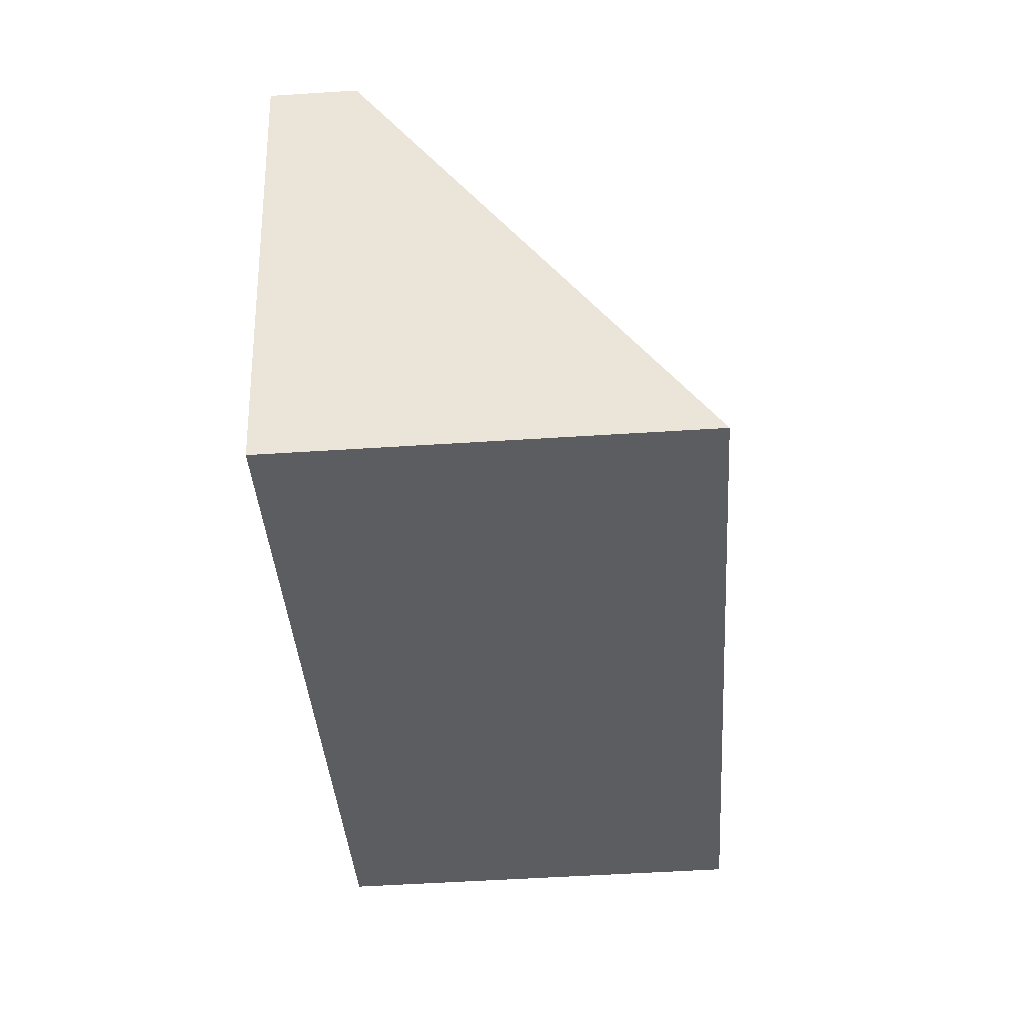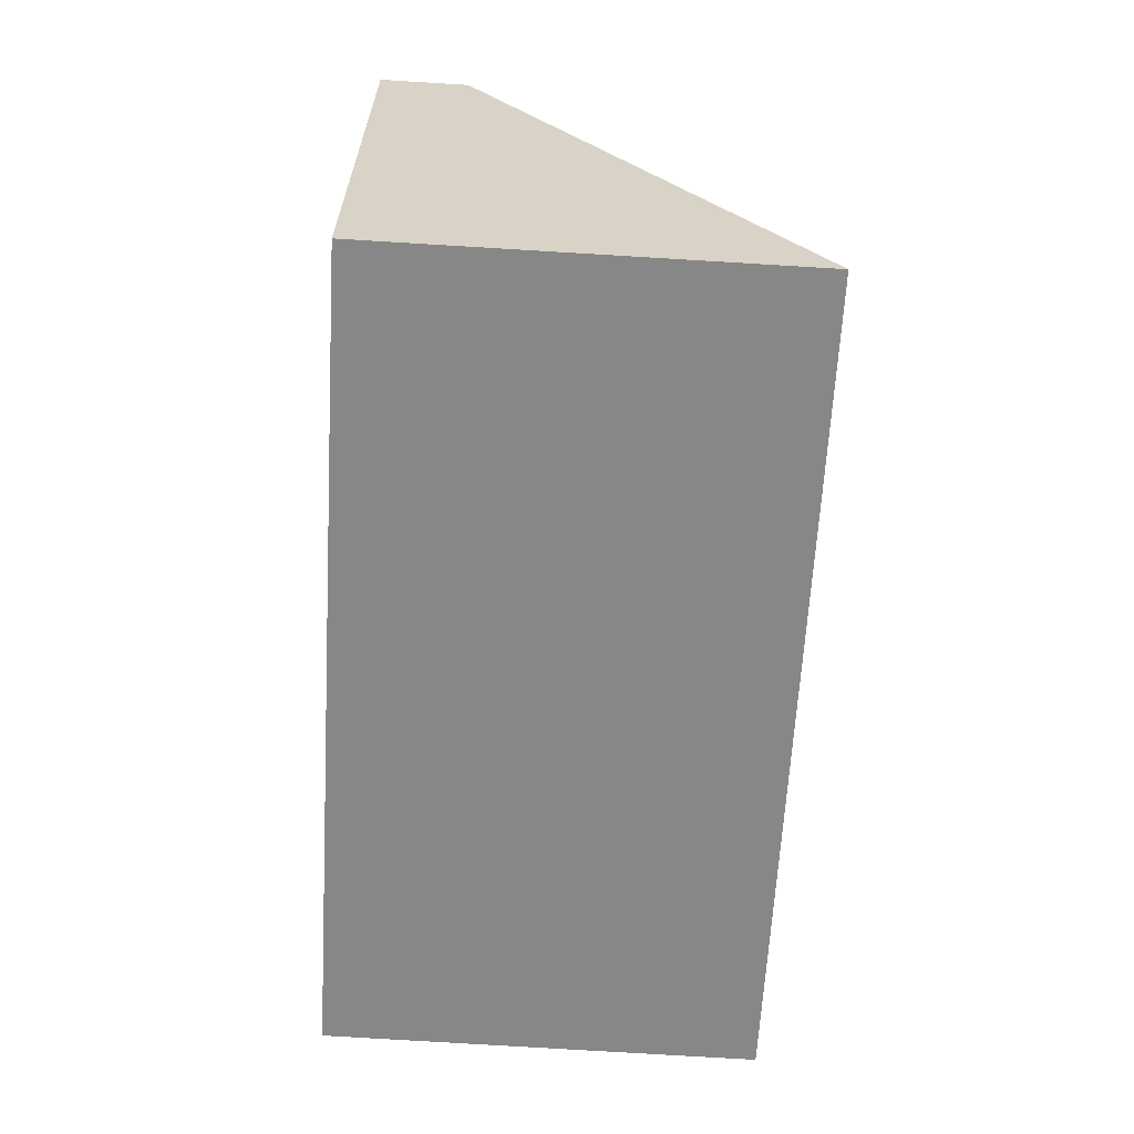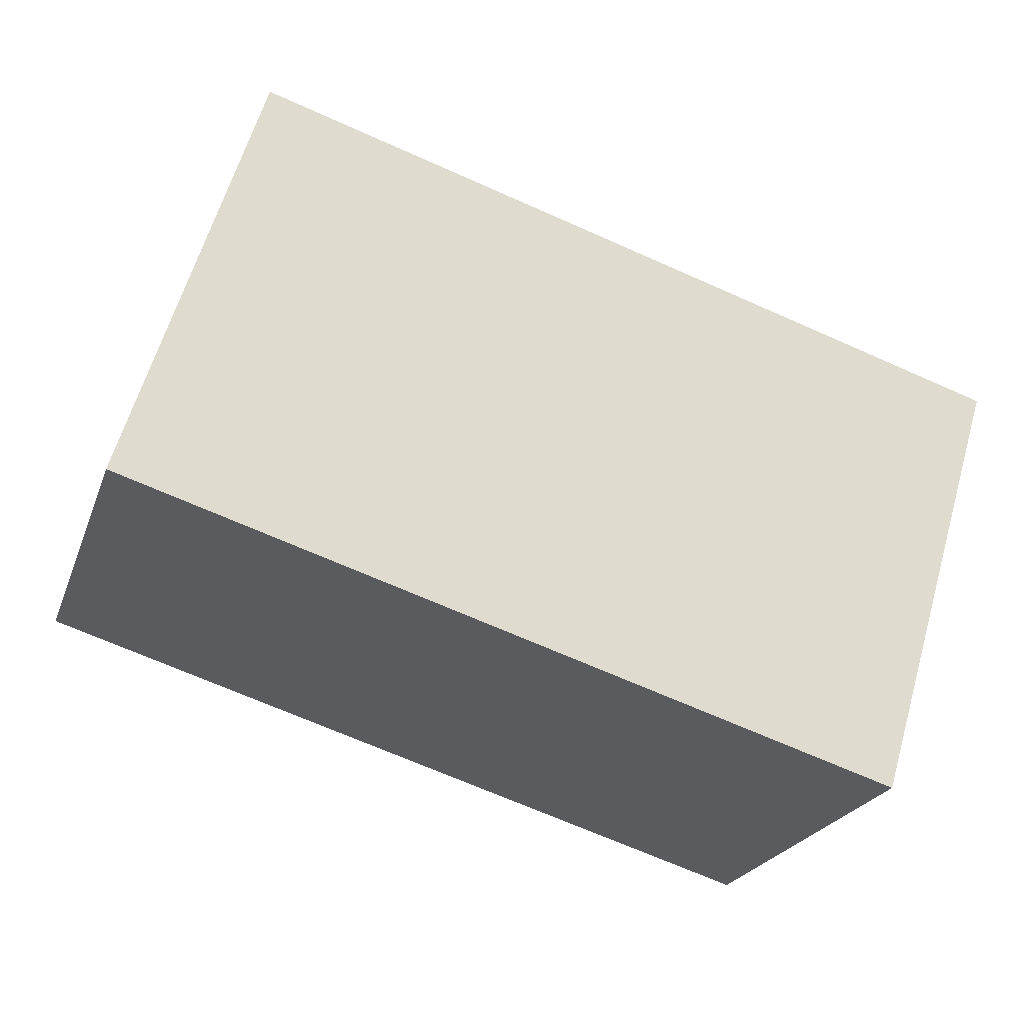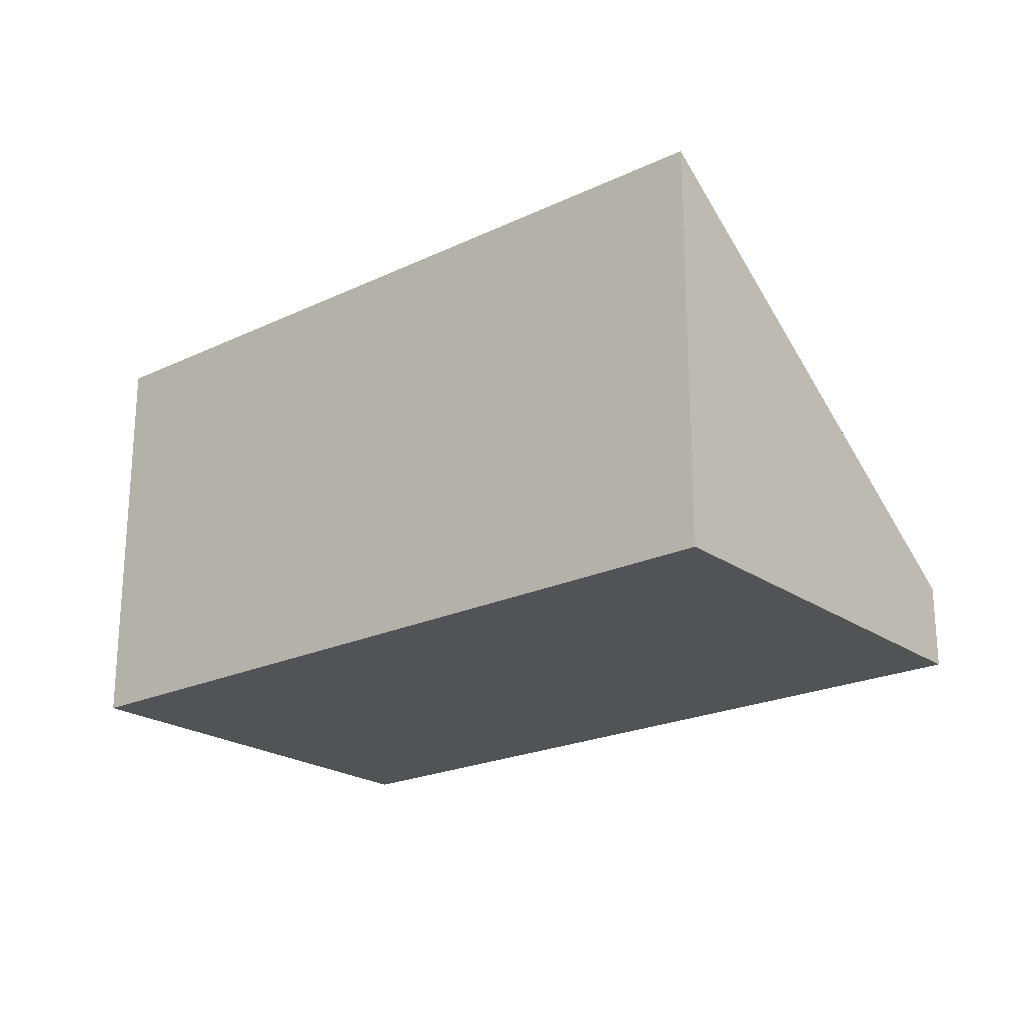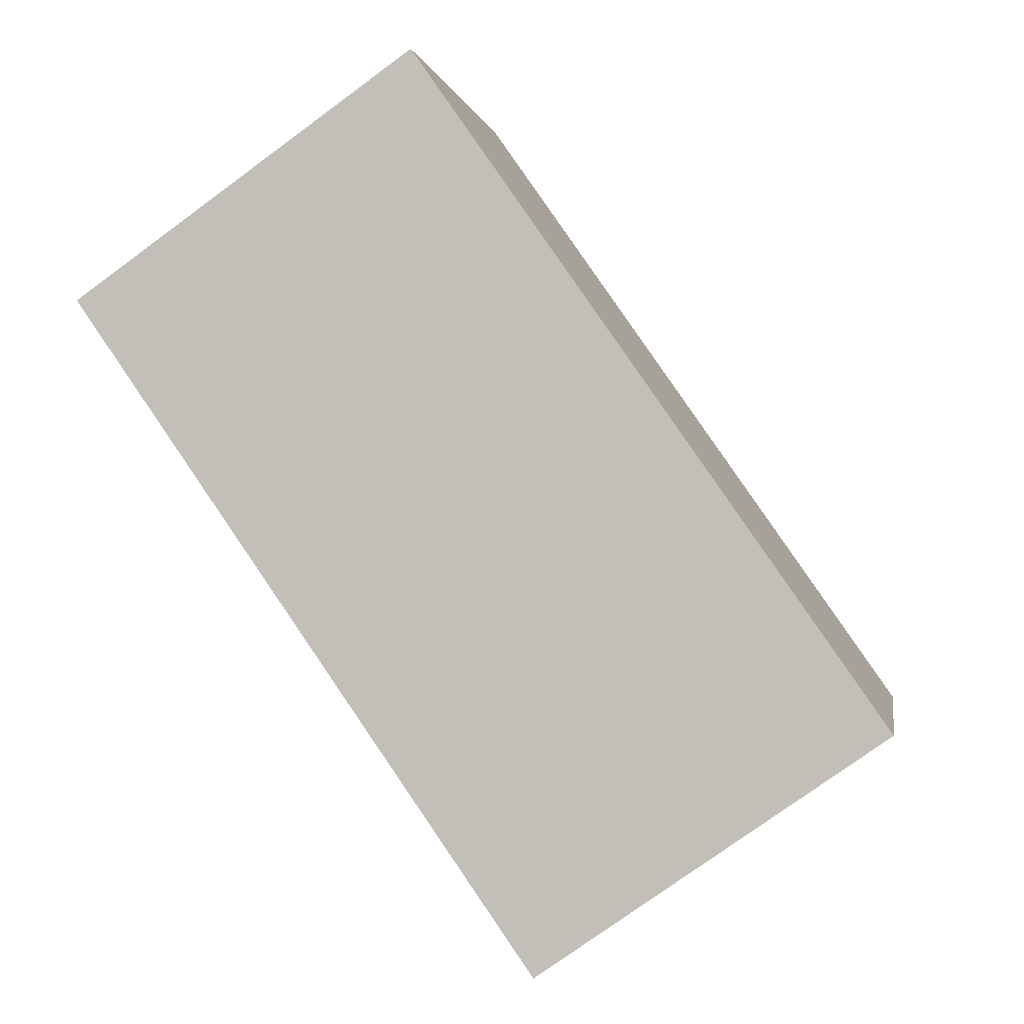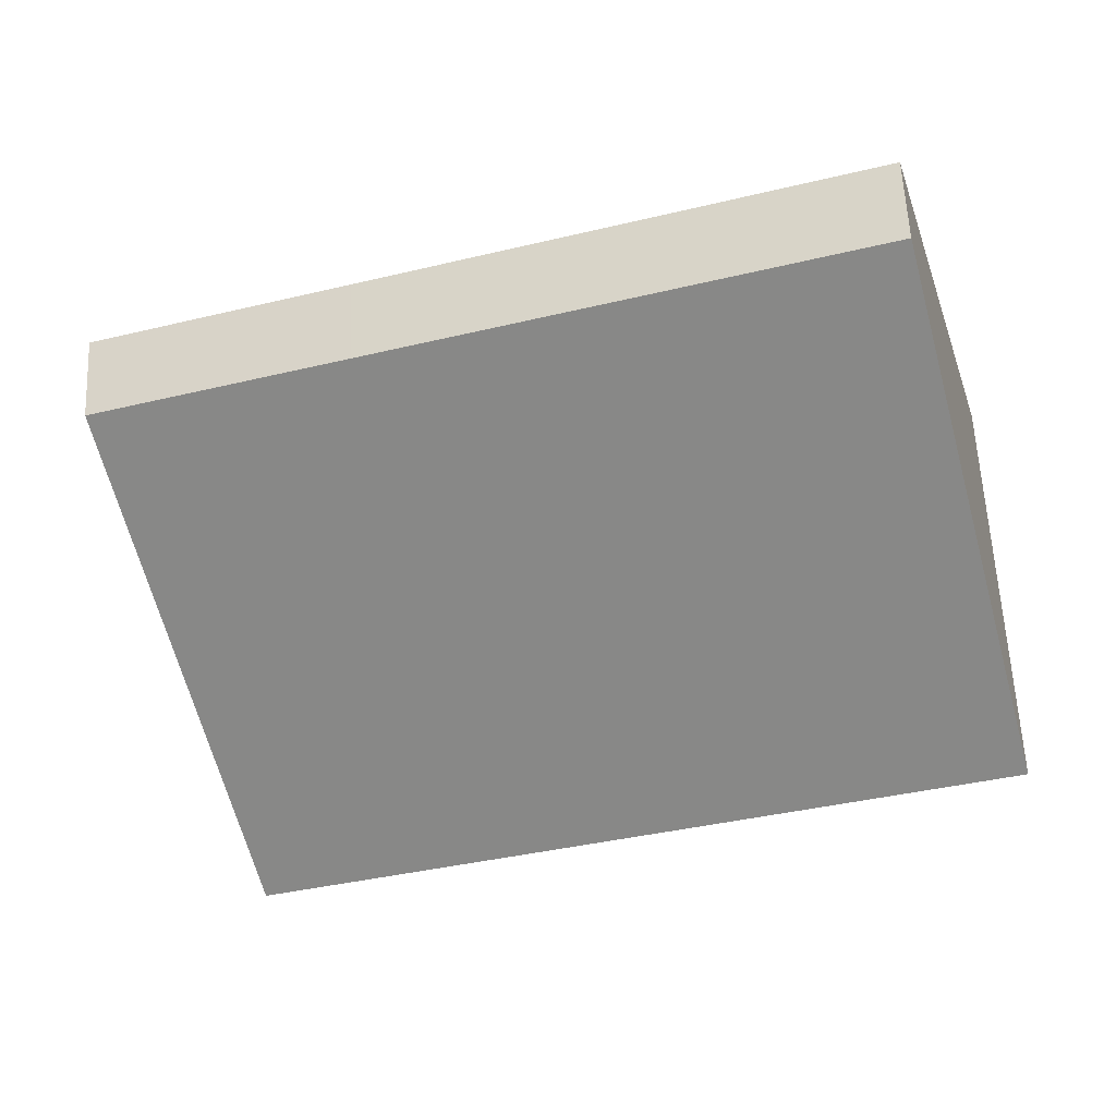
<metadata>
{"format":"obj","ext":"obj","renderer":"f3d","projection":"perspective","resolution":1024,"background":"white","views":[{"elev":-53.9,"azim":93.9,"up":"+Z"},{"elev":-79.4,"azim":86.6,"up":"+Z"},{"elev":-23.2,"azim":-17.2,"up":"+Z"},{"elev":-22.0,"azim":-123.5,"up":"+Y"},{"elev":-76.5,"azim":-53.8,"up":"+Z"},{"elev":60.8,"azim":177.3,"up":"+Z"}]}
</metadata>
<code>
v  0 5.451 3.338e-16
v  11.81 1.114 2.614
v  10.09 5.451 -3.067
v  8.373 1.114 3.661
v  1.728 1.114 5.682
v  10.09 1.878e-16 -3.067
v  11.81 -1.601e-16 2.614
v  0 0 0
v  1.728 -3.479e-16 5.682
v  8.373 -2.242e-16 3.661
g defaultobject
f 1 2 3
f 2 1 4
f 4 1 5
f 2 6 3
f 6 2 7
f 6 1 3
f 1 6 8
f 8 5 1
f 5 8 9
f 4 7 2
f 7 4 10
f 10 4 5
f 10 5 9
f 7 8 6
f 8 7 10
f 8 10 9

</code>
